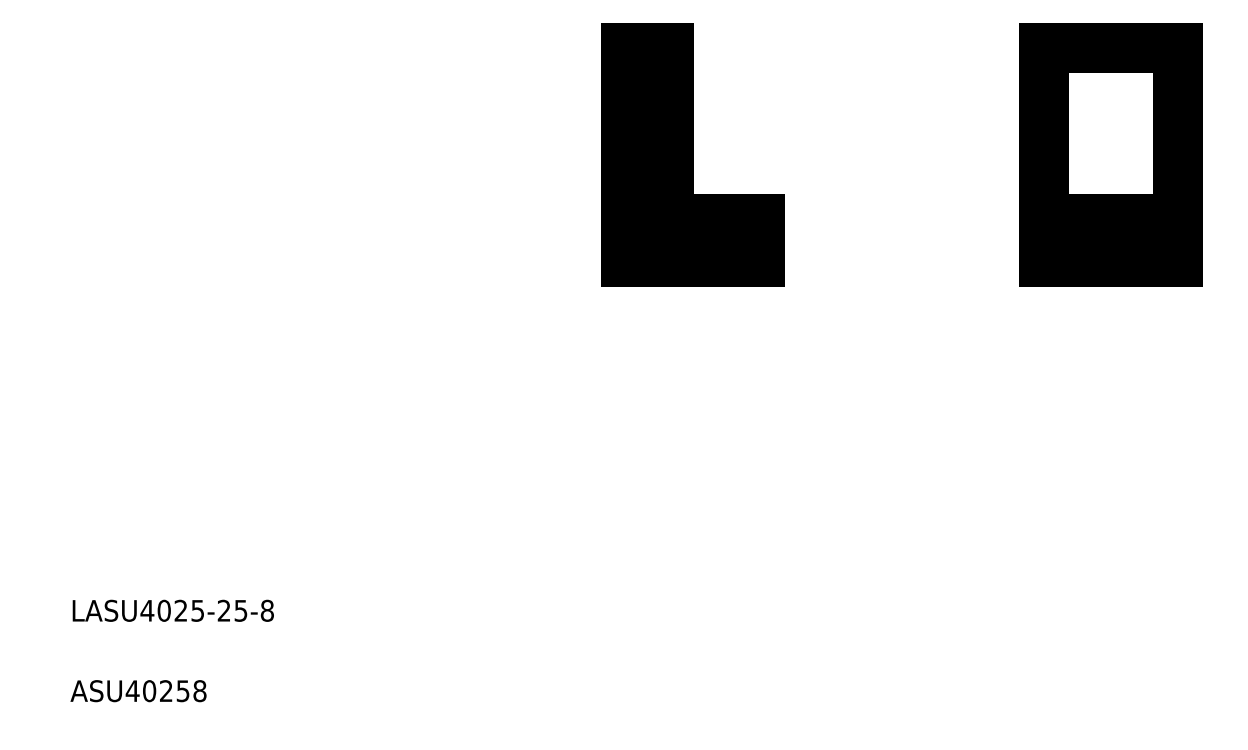
<metadata>
{"format":"dxf","ext":"dxf","renderer":"ezdxf+matplotlib","layout":"modelspace","background":"white","min_lineweight":24,"dpi":150}
</metadata>
<code>
0
SECTION
2
ENTITIES
0
TEXT
8
0
10
441.1
20
439
30
0
40
4
1
LASU4025-25-8
0
TEXT
8
0
10
441.1
20
424
30
0
40
4
1
ASU40258
0
LINE
8
0
10
623
20
514.2
30
0
11
648
21
514.2
31
0
0
LINE
8
0
10
623
20
506.2
30
0
11
648
21
506.2
31
0
0
LINE
8
0
10
648
20
546.2
30
0
11
623
21
546.2
31
0
0
LINE
8
0
10
552.9
20
514.2
30
0
11
552.9
21
546.2
31
0
0
LINE
8
0
10
544.9
20
546.2
30
0
11
544.9
21
506.2
31
0
0
LINE
8
0
10
623
20
546.2
30
0
11
623
21
506.2
31
0
0
LINE
8
0
10
544.9
20
506.2
30
0
11
569.9
21
506.2
31
0
0
LINE
8
0
10
569.9
20
506.2
30
0
11
569.9
21
514.2
31
0
0
LINE
8
0
10
569.9
20
514.2
30
0
11
552.9
21
514.2
31
0
0
LINE
8
0
10
552.9
20
546.2
30
0
11
544.9
21
546.2
31
0
0
LINE
8
0
10
648
20
506.2
30
0
11
648
21
546.2
31
0
0
ENDSEC
0
EOF

</code>
